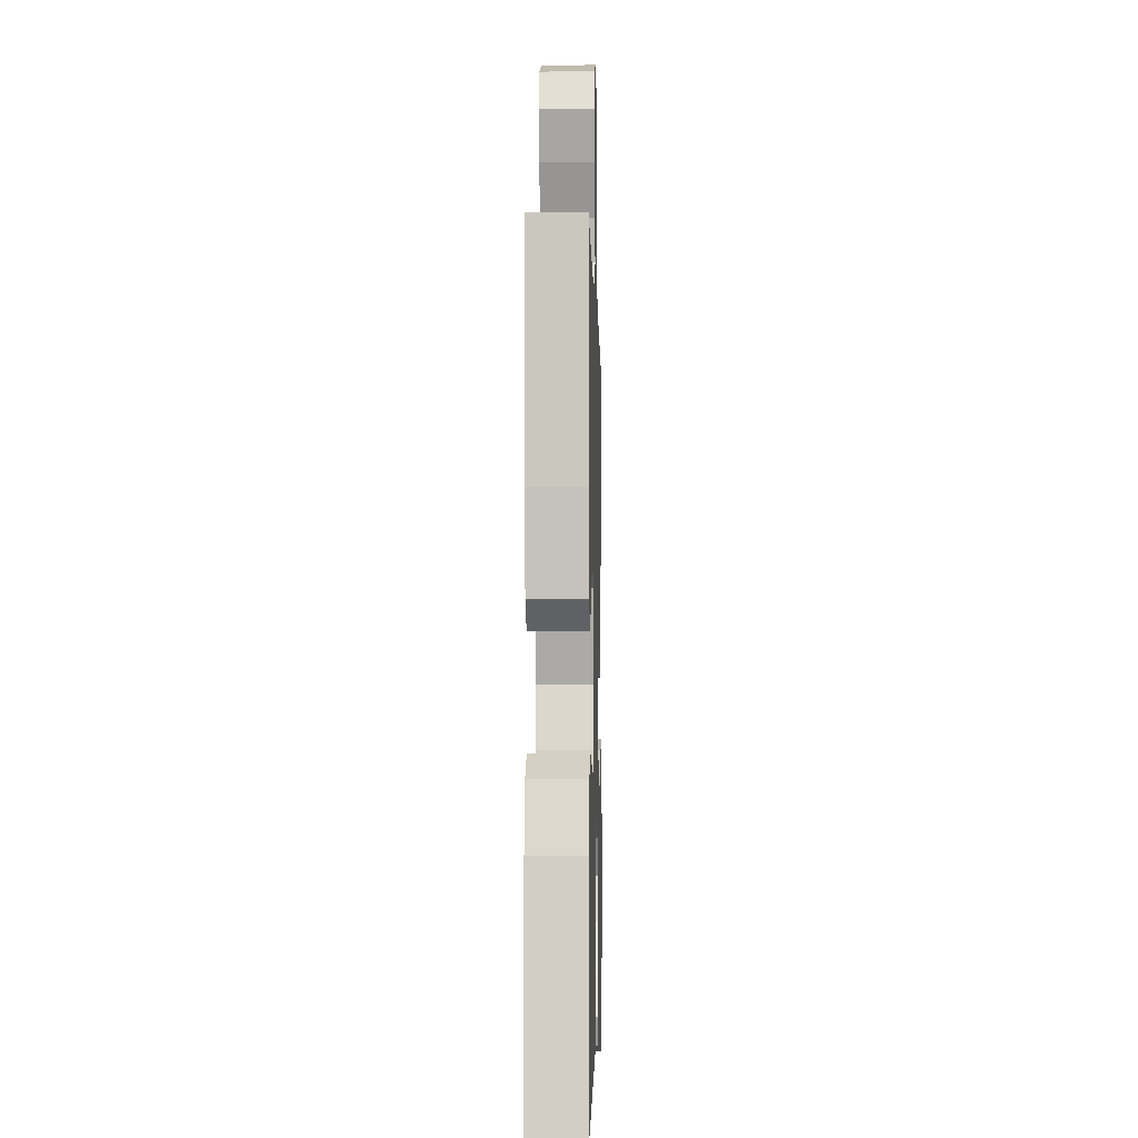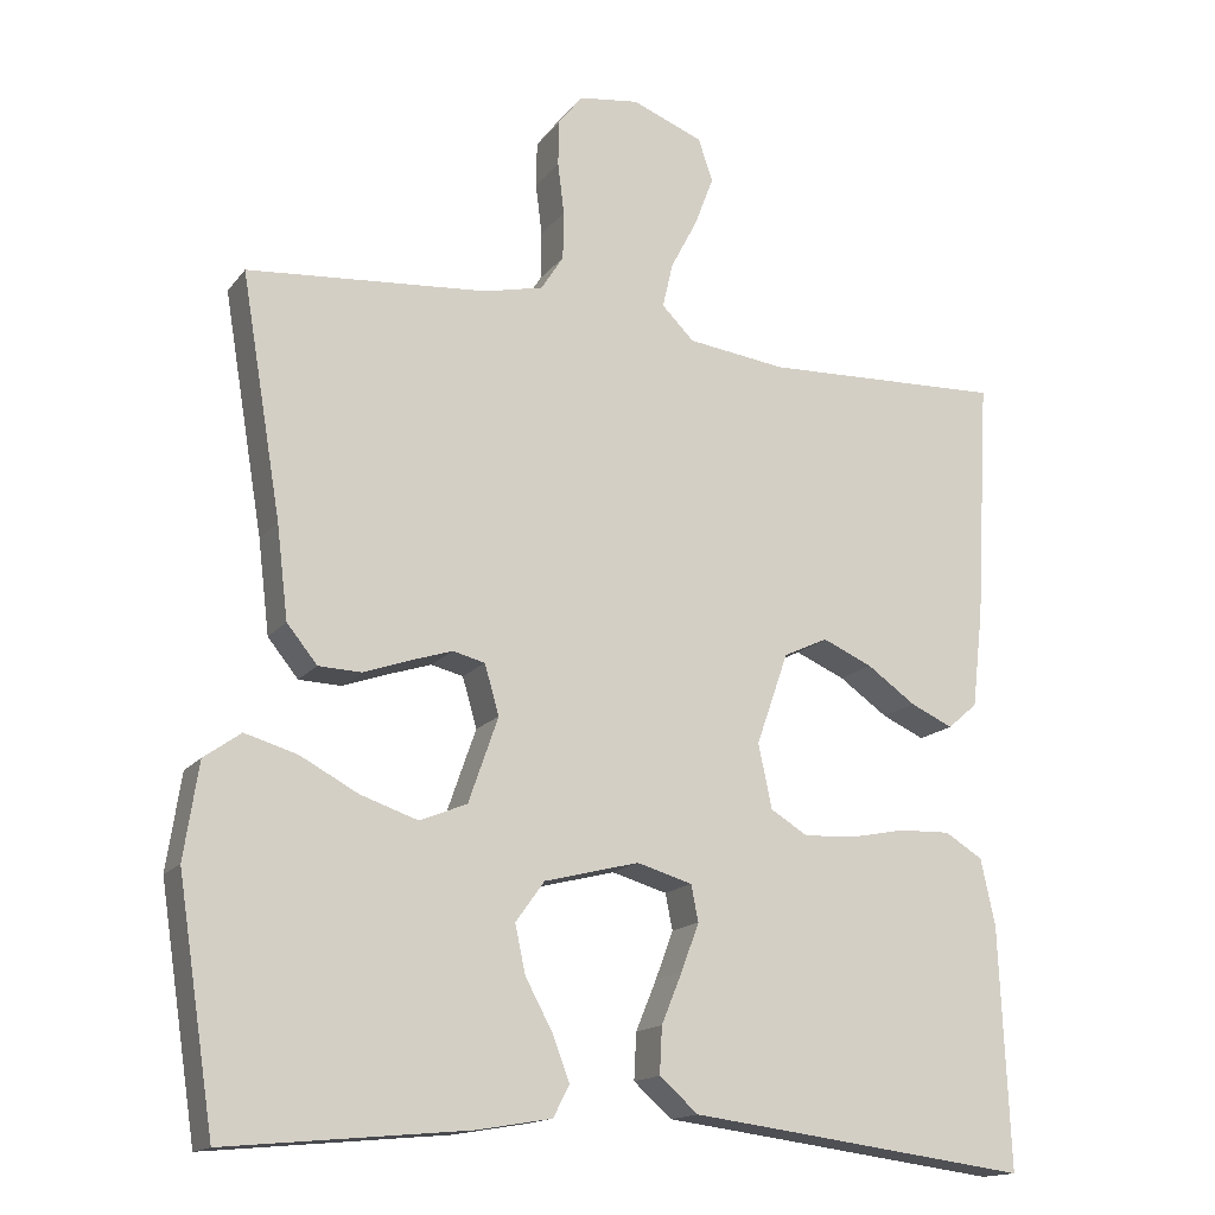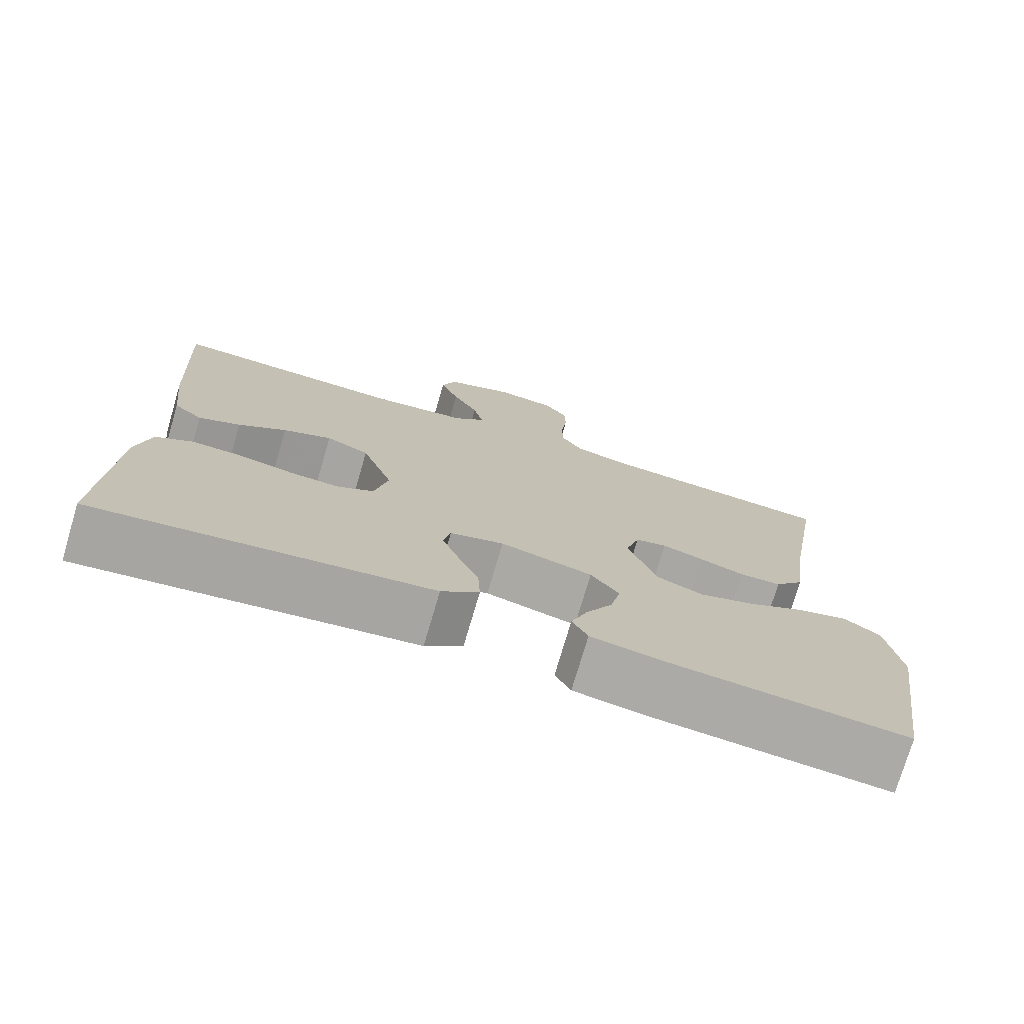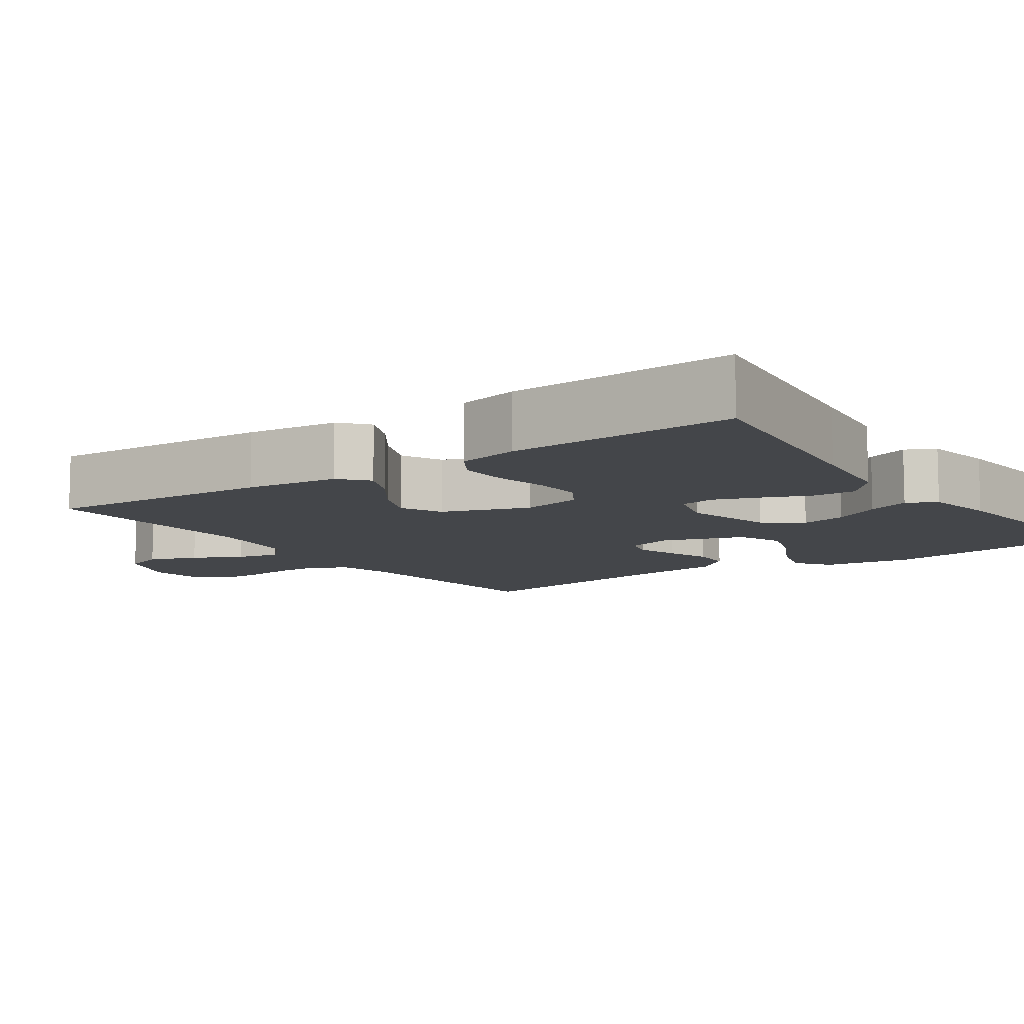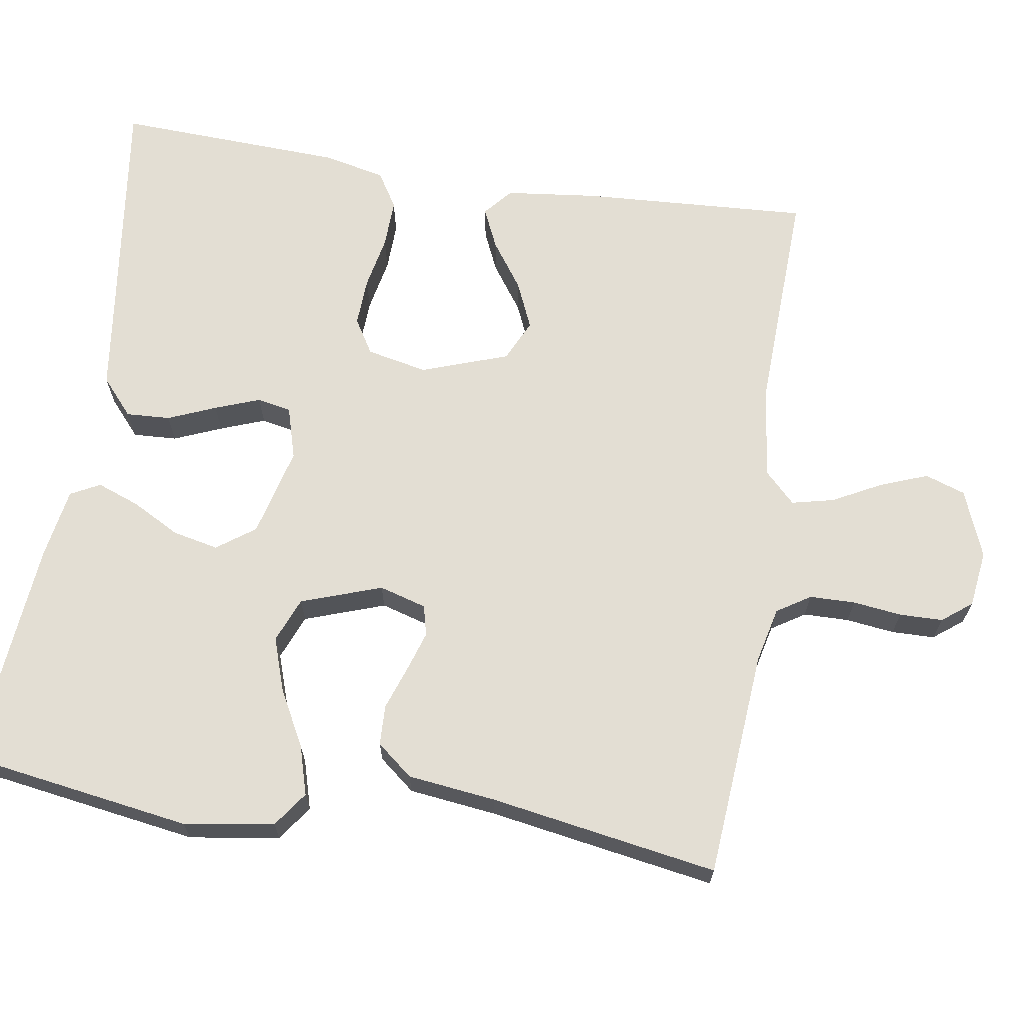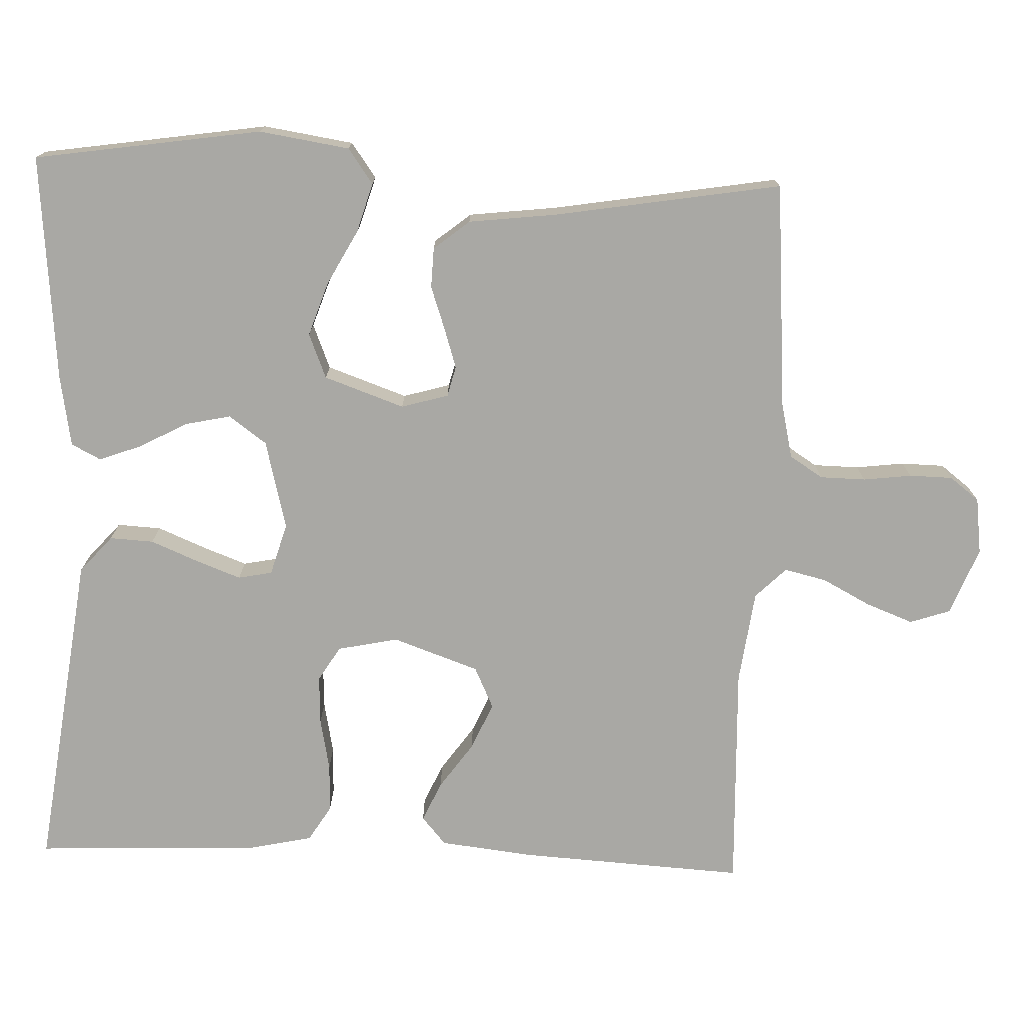
<metadata>
{"format":"obj","ext":"obj","renderer":"f3d","projection":"perspective","resolution":1024,"background":"white","views":[{"elev":-5.4,"azim":91.5,"up":"+Z"},{"elev":-15.6,"azim":-24.4,"up":"+Z"},{"elev":-75.4,"azim":163.6,"up":"+Z"},{"elev":-9.6,"azim":125.0,"up":"+Y"},{"elev":67.2,"azim":-81.1,"up":"+Y"},{"elev":-74.9,"azim":-92.2,"up":"+Y"}]}
</metadata>
<code>
v -0.5 0.07 0.5
v -0.2 0.07 0.524
v -0.127 0.07 0.541
v -0.099 0.07 0.585
v -0.098 0.07 0.645
v -0.106 0.07 0.709
v -0.105 0.07 0.766
v -0.075 0.07 0.805
v 0 0.07 0.815
v 0.089 0.07 0.78
v 0.107 0.07 0.727
v 0.083 0.07 0.664
v 0.05 0.07 0.601
v 0.037 0.07 0.545
v 0.077 0.07 0.505
v 0.2 0.07 0.489
v 0.5 0.07 0.5
v 0.483 0.07 0.2
v 0.469 0.07 0.078
v 0.432 0.07 0.046
v 0.379 0.07 0.07
v 0.318 0.07 0.113
v 0.256 0.07 0.14
v 0.201 0.07 0.114
v 0.161 0.07 0
v 0.178 0.07 -0.08
v 0.224 0.07 -0.108
v 0.288 0.07 -0.105
v 0.358 0.07 -0.091
v 0.422 0.07 -0.089
v 0.469 0.07 -0.118
v 0.487 0.07 -0.2
v 0.5 0.07 -0.5
v 0.2 0.07 -0.461
v 0.075 0.07 -0.445
v 0.027 0.07 -0.403
v 0.03 0.07 -0.345
v 0.056 0.07 -0.282
v 0.078 0.07 -0.223
v 0.069 0.07 -0.178
v 0 0.07 -0.158
v -0.118 0.07 -0.188
v -0.154 0.07 -0.238
v -0.141 0.07 -0.298
v -0.107 0.07 -0.361
v -0.086 0.07 -0.417
v -0.106 0.07 -0.456
v -0.2 0.07 -0.472
v -0.5 0.07 -0.5
v -0.546 0.07 -0.2
v -0.528 0.07 -0.081
v -0.482 0.07 -0.048
v -0.417 0.07 -0.067
v -0.344 0.07 -0.106
v -0.273 0.07 -0.13
v -0.214 0.07 -0.106
v -0.177 0.07 0
v -0.195 0.07 0.062
v -0.235 0.07 0.072
v -0.288 0.07 0.055
v -0.345 0.07 0.035
v -0.398 0.07 0.037
v -0.436 0.07 0.084
v -0.45 0.07 0.2
v -0.5 0 0.5
v -0.2 0 0.524
v -0.127 0 0.541
v -0.099 0 0.585
v -0.098 0 0.645
v -0.106 0 0.709
v -0.105 0 0.766
v -0.075 0 0.805
v 0 0 0.815
v 0.089 0 0.78
v 0.107 0 0.727
v 0.083 0 0.664
v 0.05 0 0.601
v 0.037 0 0.545
v 0.077 0 0.505
v 0.2 0 0.489
v 0.5 0 0.5
v 0.483 0 0.2
v 0.469 0 0.078
v 0.432 0 0.046
v 0.379 0 0.07
v 0.318 0 0.113
v 0.256 0 0.14
v 0.201 0 0.114
v 0.161 0 0
v 0.178 0 -0.08
v 0.224 0 -0.108
v 0.288 0 -0.105
v 0.358 0 -0.091
v 0.422 0 -0.089
v 0.469 0 -0.118
v 0.487 0 -0.2
v 0.5 0 -0.5
v 0.2 0 -0.461
v 0.075 0 -0.445
v 0.027 0 -0.403
v 0.03 0 -0.345
v 0.056 0 -0.282
v 0.078 0 -0.223
v 0.069 0 -0.178
v 0 0 -0.158
v -0.118 0 -0.188
v -0.154 0 -0.238
v -0.141 0 -0.298
v -0.107 0 -0.361
v -0.086 0 -0.417
v -0.106 0 -0.456
v -0.2 0 -0.472
v -0.5 0 -0.5
v -0.546 0 -0.2
v -0.528 0 -0.081
v -0.482 0 -0.048
v -0.417 0 -0.067
v -0.344 0 -0.106
v -0.273 0 -0.13
v -0.214 0 -0.106
v -0.177 0 0
v -0.195 0 0.062
v -0.235 0 0.072
v -0.288 0 0.055
v -0.345 0 0.035
v -0.398 0 0.037
v -0.436 0 0.084
v -0.45 0 0.2
f 62 63 64
f 61 62 64
f 60 61 64
f 64 1 2
f 60 64 2
f 59 60 2
f 58 59 2 3
f 57 58 3 4
f 52 53 54
f 51 52 54
f 50 51 54
f 49 50 54
f 48 49 54
f 47 48 54
f 46 47 54
f 45 46 54
f 44 45 54
f 43 44 54 55
f 42 43 55 56
f 36 37 38
f 35 36 38
f 34 35 38
f 34 38 39
f 33 34 39
f 32 33 39
f 31 32 39
f 30 31 39
f 29 30 39
f 28 29 39
f 27 28 39 40
f 20 21 22
f 19 20 22
f 18 19 22
f 17 18 22
f 16 17 22
f 15 16 22 23
f 14 15 23 24
f 11 12 13
f 10 11 13
f 9 10 13
f 8 9 13
f 7 8 13
f 6 7 13
f 5 6 13
f 4 5 13 14
f 14 24 25
f 4 14 25
f 57 4 25
f 57 25 26
f 56 57 26
f 42 56 26
f 41 42 26
f 26 27 40 41
f 128 127 126
f 128 126 125
f 128 125 124
f 66 65 128
f 66 128 124
f 66 124 123
f 67 66 123 122
f 68 67 122 121
f 118 117 116
f 118 116 115
f 118 115 114
f 118 114 113
f 118 113 112
f 118 112 111
f 118 111 110
f 118 110 109
f 118 109 108
f 119 118 108 107
f 120 119 107 106
f 102 101 100
f 102 100 99
f 102 99 98
f 103 102 98
f 103 98 97
f 103 97 96
f 103 96 95
f 103 95 94
f 103 94 93
f 103 93 92
f 104 103 92 91
f 86 85 84
f 86 84 83
f 86 83 82
f 86 82 81
f 86 81 80
f 87 86 80 79
f 88 87 79 78
f 77 76 75
f 77 75 74
f 77 74 73
f 77 73 72
f 77 72 71
f 77 71 70
f 77 70 69
f 78 77 69 68
f 89 88 78
f 89 78 68
f 89 68 121
f 90 89 121
f 90 121 120
f 90 120 106
f 90 106 105
f 105 104 91 90
f 1 65 66 2
f 2 66 67 3
f 3 67 68 4
f 4 68 69 5
f 5 69 70 6
f 6 70 71 7
f 7 71 72 8
f 8 72 73 9
f 9 73 74 10
f 10 74 75 11
f 11 75 76 12
f 12 76 77 13
f 13 77 78 14
f 14 78 79 15
f 15 79 80 16
f 16 80 81 17
f 17 81 82 18
f 18 82 83 19
f 19 83 84 20
f 20 84 85 21
f 21 85 86 22
f 22 86 87 23
f 23 87 88 24
f 24 88 89 25
f 25 89 90 26
f 26 90 91 27
f 27 91 92 28
f 28 92 93 29
f 29 93 94 30
f 30 94 95 31
f 31 95 96 32
f 32 96 97 33
f 33 97 98 34
f 34 98 99 35
f 35 99 100 36
f 36 100 101 37
f 37 101 102 38
f 38 102 103 39
f 39 103 104 40
f 40 104 105 41
f 41 105 106 42
f 42 106 107 43
f 43 107 108 44
f 44 108 109 45
f 45 109 110 46
f 46 110 111 47
f 47 111 112 48
f 48 112 113 49
f 49 113 114 50
f 50 114 115 51
f 51 115 116 52
f 52 116 117 53
f 53 117 118 54
f 54 118 119 55
f 55 119 120 56
f 56 120 121 57
f 57 121 122 58
f 58 122 123 59
f 59 123 124 60
f 60 124 125 61
f 61 125 126 62
f 62 126 127 63
f 63 127 128 64
f 64 128 65 1

</code>
